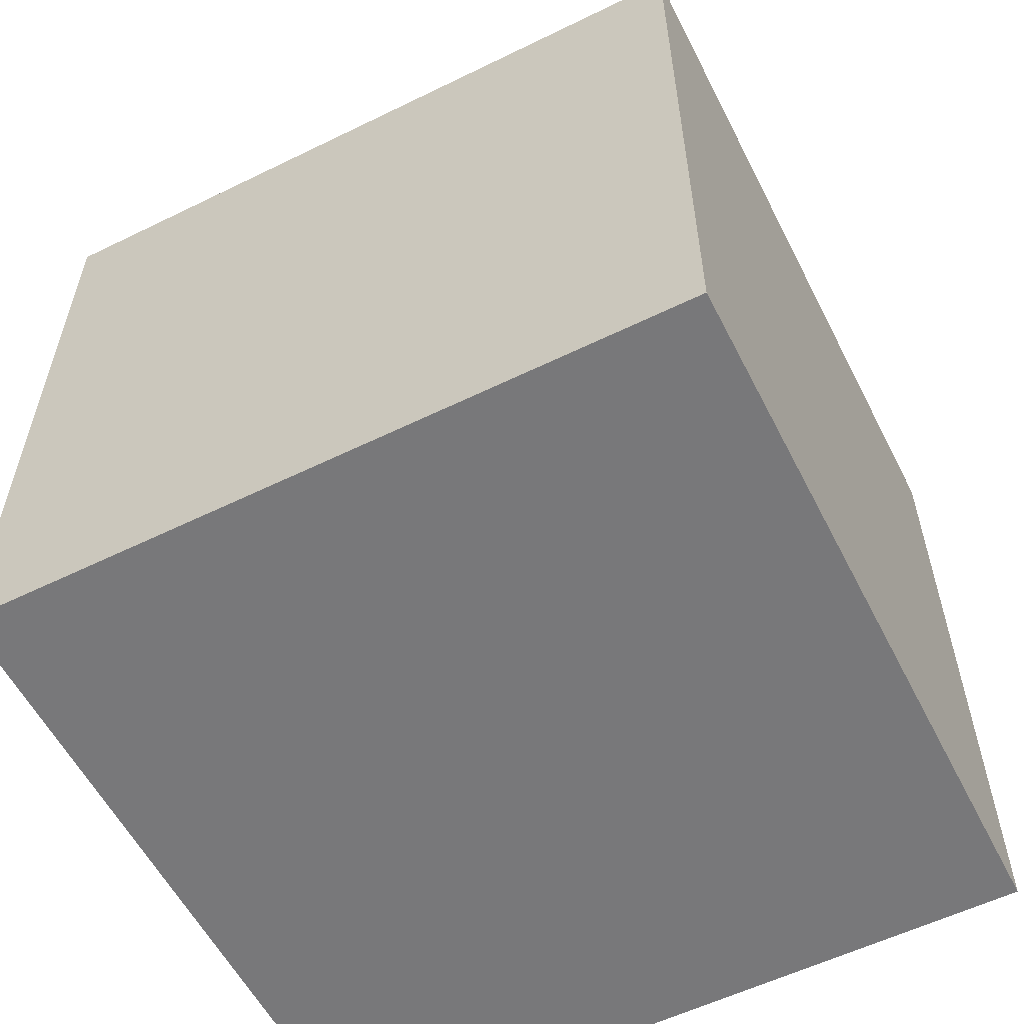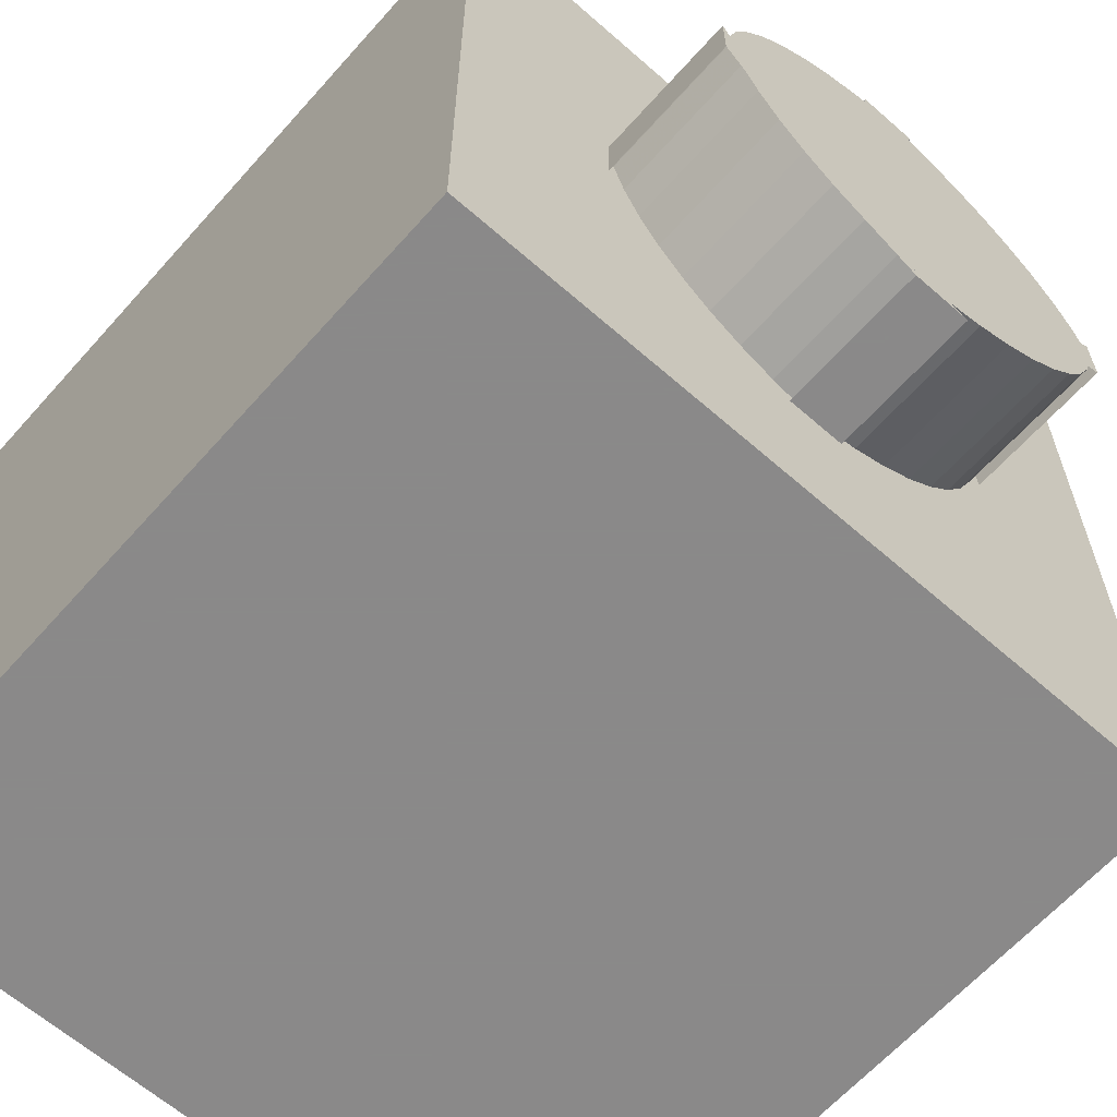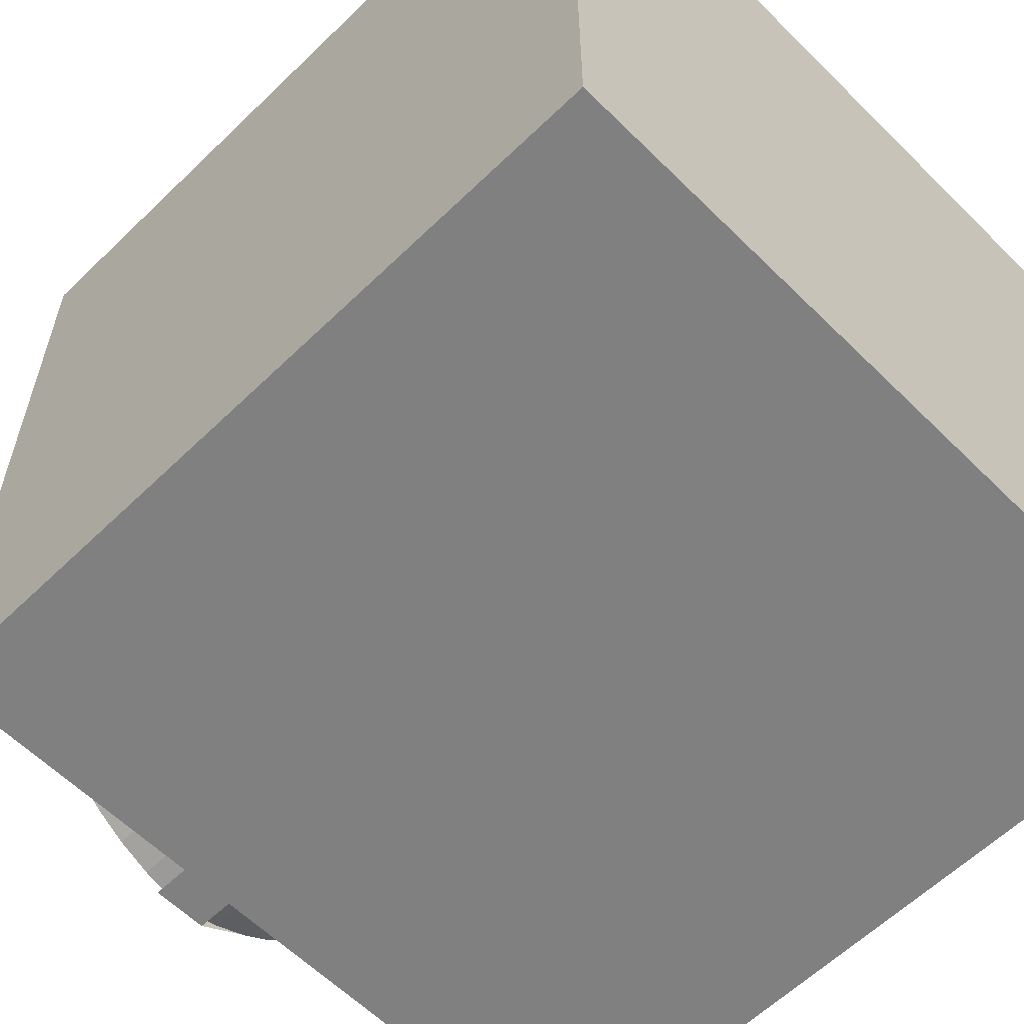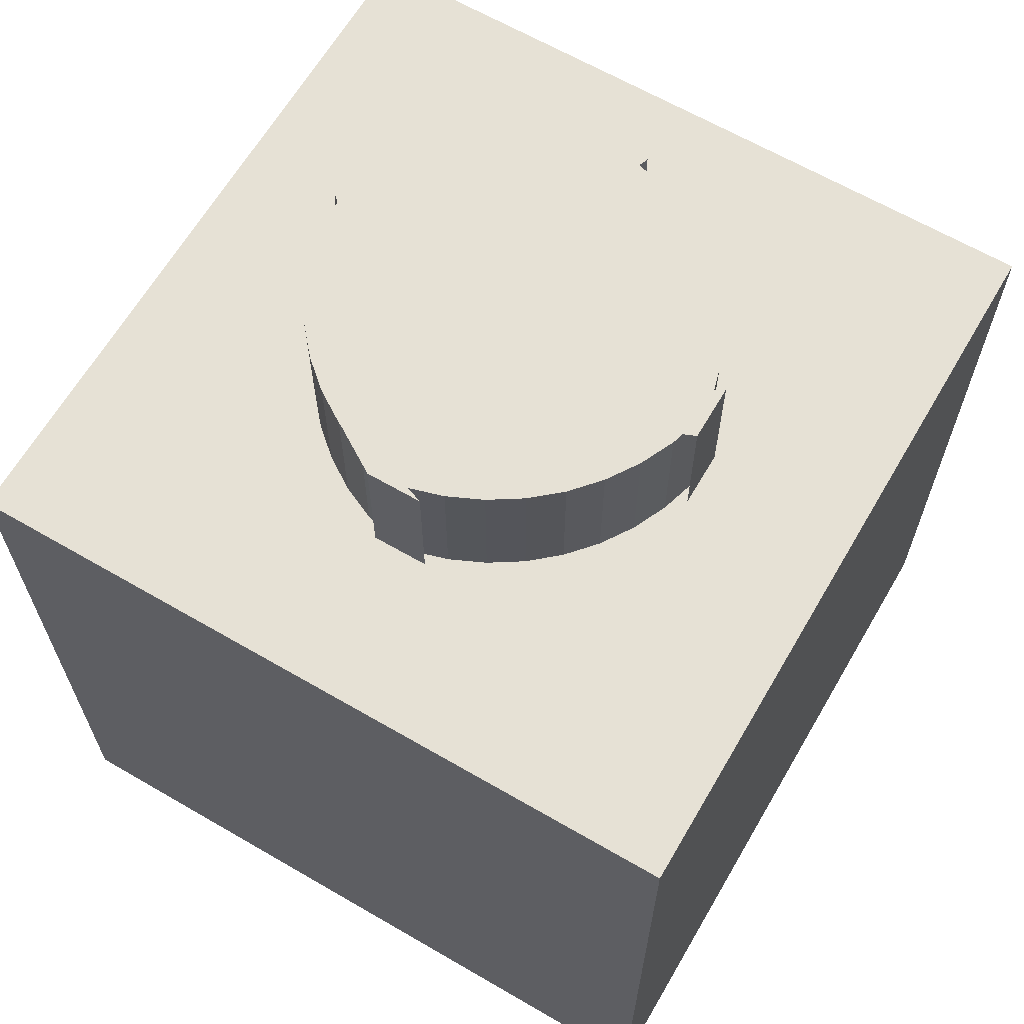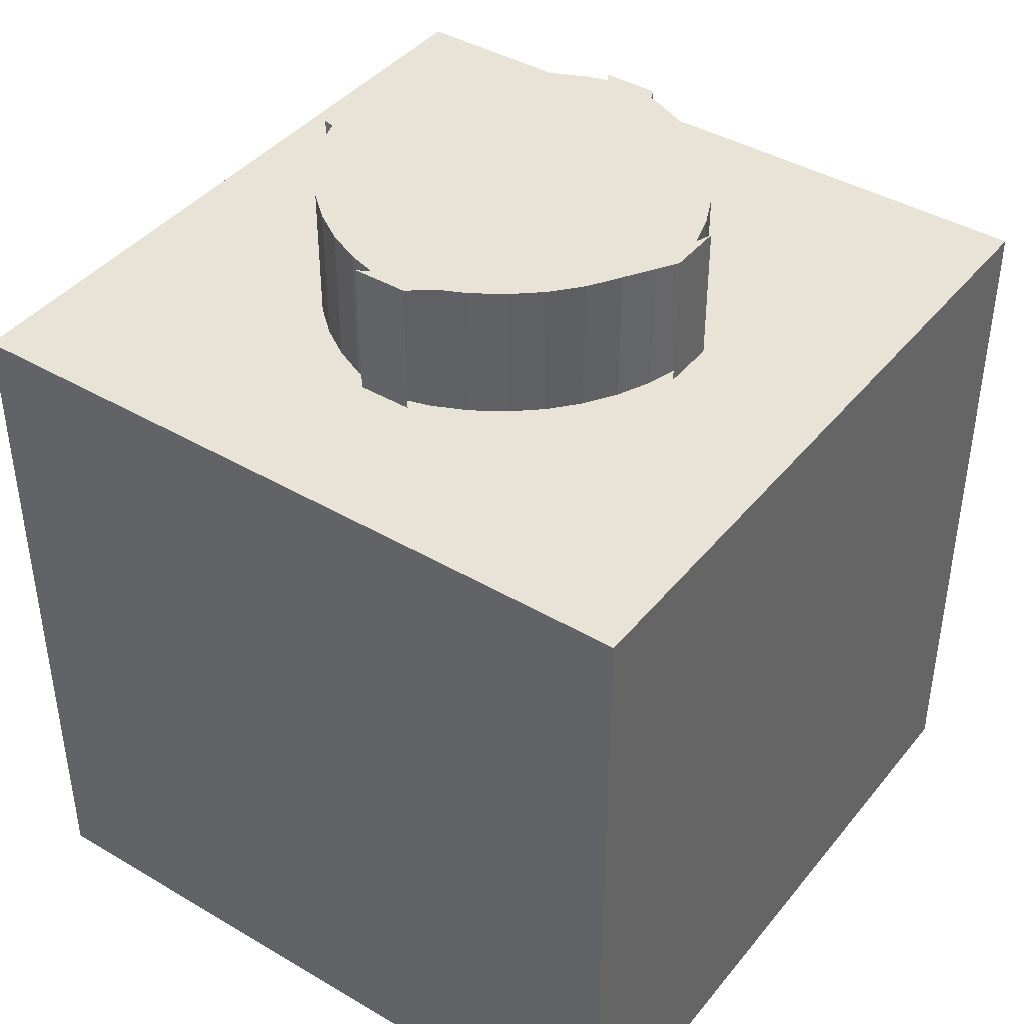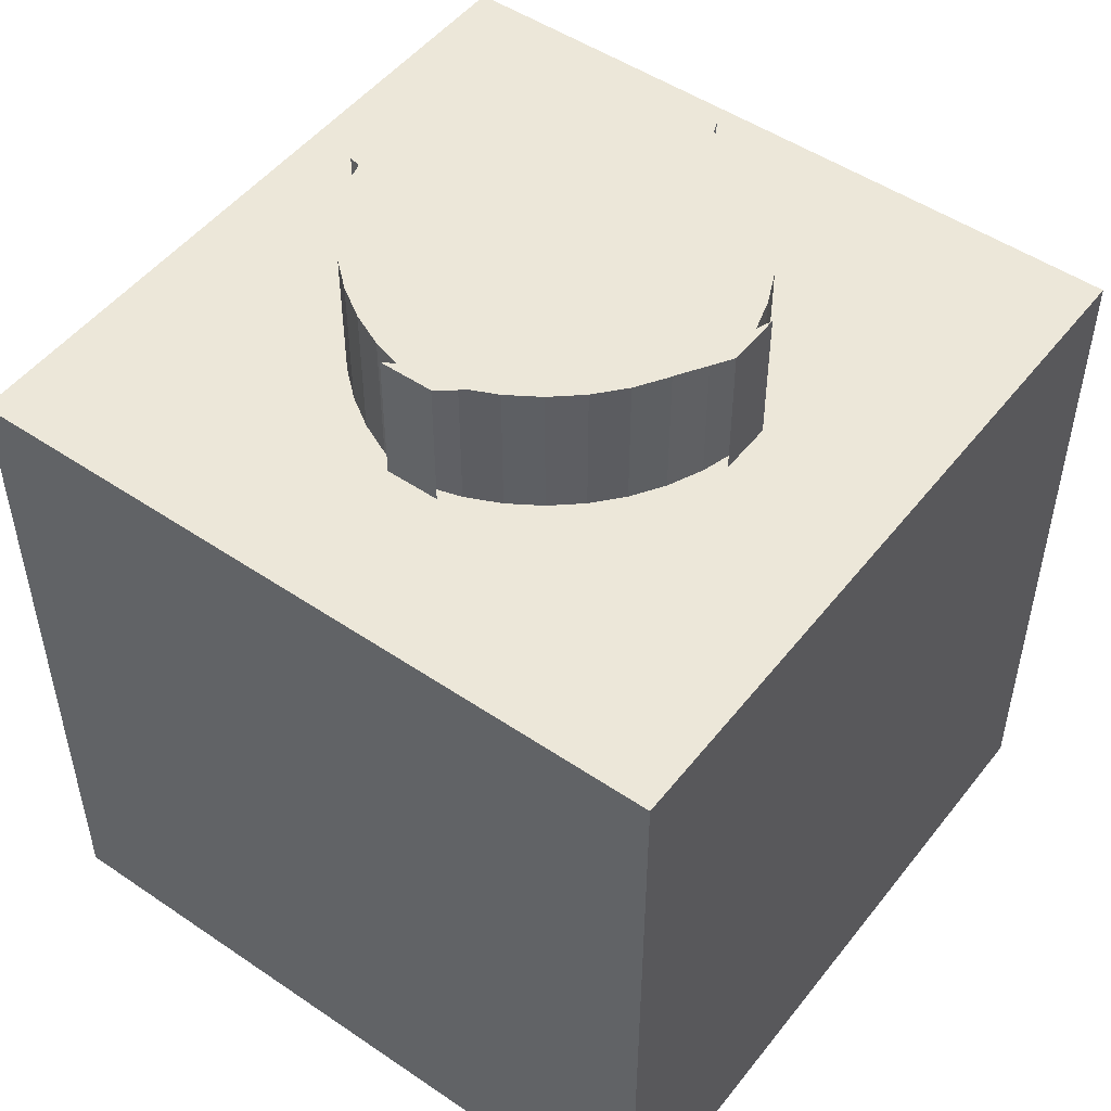
<metadata>
{"format":"obj","ext":"obj","renderer":"f3d","projection":"perspective","resolution":1024,"background":"white","views":[{"elev":-57.5,"azim":-63.1,"up":"+Y"},{"elev":-63.3,"azim":138.4,"up":"+Z"},{"elev":-60.1,"azim":-45.3,"up":"+Z"},{"elev":64.7,"azim":-149.7,"up":"+Y"},{"elev":41.5,"azim":125.4,"up":"+Y"},{"elev":50.1,"azim":126.7,"up":"+Y"}]}
</metadata>
<code>
v 0.04 -0.04 0.04
v 0.04 0.04 0.04
v 0.04 -0.04 -0.04
v 0.04 0.04 -0.04
v -0.04 -0.04 0.04
v -0.04 0.04 0.04
v -0.04 -0.04 -0.04
v -0.04 0.04 -0.04
v 0.0148 0.04 -0.0148
v 0.0148 0.055 -0.0148
v 0.01178 0.04 -0.01741
v 0.01178 0.055 -0.01741
v 0.008419 0.04 -0.01957
v 0.008419 0.055 -0.01957
v 0.004785 0.04 -0.02124
v 0.004785 0.055 -0.02124
v 0.000952 0.04 -0.02236
v 0.000952 0.055 -0.02236
v -0.003003 0.04 -0.02293
v -0.003003 0.055 -0.02293
v 0.003003 0.04 -0.02293
v 0.003003 0.055 -0.02293
v -0.000952 0.04 -0.02236
v -0.000952 0.055 -0.02236
v -0.004785 0.04 -0.02124
v -0.004785 0.055 -0.02124
v -0.008419 0.04 -0.01957
v -0.008419 0.055 -0.01957
v -0.01178 0.04 -0.01741
v -0.01178 0.055 -0.01741
v -0.0148 0.04 -0.0148
v -0.0148 0.055 -0.0148
v -0.01741 0.04 -0.01178
v -0.01741 0.055 -0.01178
v -0.01957 0.04 -0.008419
v -0.01957 0.055 -0.008419
v -0.02124 0.04 -0.004785
v -0.02124 0.055 -0.004785
v -0.02236 0.04 -0.000952
v -0.02236 0.055 -0.000952
v -0.02293 0.04 0.003003
v -0.02293 0.055 0.003003
v -0.02293 0.04 -0.003003
v -0.02293 0.055 -0.003003
v -0.02236 0.04 0.000952
v -0.02236 0.055 0.000952
v -0.02124 0.04 0.004785
v -0.02124 0.055 0.004785
v -0.01957 0.04 0.008419
v -0.01957 0.055 0.008419
v -0.01741 0.04 0.01178
v -0.01741 0.055 0.01178
v -0.0148 0.04 0.0148
v -0.0148 0.055 0.0148
v -0.01178 0.04 0.01741
v -0.01178 0.055 0.01741
v -0.008419 0.04 0.01957
v -0.008419 0.055 0.01957
v -0.004785 0.04 0.02124
v -0.004785 0.055 0.02124
v -0.000952 0.04 0.02236
v -0.000952 0.055 0.02236
v 0.003003 0.04 0.02293
v 0.003003 0.055 0.02293
v -0.003003 0.04 0.02293
v -0.003003 0.055 0.02293
v 0.000952 0.04 0.02236
v 0.000952 0.055 0.02236
v 0.004785 0.04 0.02124
v 0.004785 0.055 0.02124
v 0.008419 0.04 0.01957
v 0.008419 0.055 0.01957
v 0.01178 0.04 0.01741
v 0.01178 0.055 0.01741
v 0.0148 0.04 0.0148
v 0.0148 0.055 0.0148
v 0.01741 0.04 0.01178
v 0.01741 0.055 0.01178
v 0.01957 0.04 0.008419
v 0.01957 0.055 0.008419
v 0.02124 0.04 0.004785
v 0.02124 0.055 0.004785
v 0.02236 0.04 0.000952
v 0.02236 0.055 0.000952
v 0.02293 0.04 -0.003003
v 0.02293 0.055 -0.003003
v 0.02293 0.04 0.003003
v 0.02293 0.055 0.003003
v 0.02236 0.04 -0.000952
v 0.02236 0.055 -0.000952
v 0.02124 0.04 -0.004785
v 0.02124 0.055 -0.004785
v 0.01957 0.04 -0.008419
v 0.01957 0.055 -0.008419
v 0.01741 0.04 -0.01178
v 0.01741 0.055 -0.01178
f 2 1 4
f 4 1 3
f 4 3 8
f 8 3 7
f 8 7 6
f 6 7 5
f 6 5 2
f 2 5 1
f 7 3 5
f 5 3 1
f 4 8 2
f 2 8 6
f 11 9 13
f 13 9 15
f 15 9 17
f 17 9 19
f 19 9 21
f 21 9 23
f 23 9 25
f 25 9 27
f 27 9 29
f 29 9 31
f 31 9 33
f 33 9 35
f 35 9 37
f 37 9 39
f 39 9 41
f 41 9 43
f 43 9 45
f 45 9 47
f 47 9 49
f 49 9 51
f 51 9 53
f 53 9 55
f 55 9 57
f 57 9 59
f 59 9 61
f 61 9 63
f 63 9 65
f 65 9 67
f 67 9 69
f 69 9 71
f 71 9 73
f 73 9 75
f 75 9 77
f 77 9 79
f 79 9 81
f 81 9 83
f 83 9 85
f 85 9 87
f 87 9 89
f 89 9 91
f 91 9 93
f 93 9 95
f 10 9 12
f 12 9 11
f 12 11 14
f 14 11 13
f 14 13 16
f 16 13 15
f 16 15 18
f 18 15 17
f 18 17 20
f 20 17 19
f 20 19 22
f 22 19 21
f 22 21 24
f 24 21 23
f 24 23 26
f 26 23 25
f 26 25 28
f 28 25 27
f 28 27 30
f 30 27 29
f 30 29 32
f 32 29 31
f 32 31 34
f 34 31 33
f 34 33 36
f 36 33 35
f 36 35 38
f 38 35 37
f 38 37 40
f 40 37 39
f 40 39 42
f 42 39 41
f 42 41 44
f 44 41 43
f 44 43 46
f 46 43 45
f 46 45 48
f 48 45 47
f 48 47 50
f 50 47 49
f 50 49 52
f 52 49 51
f 52 51 54
f 54 51 53
f 54 53 56
f 56 53 55
f 56 55 58
f 58 55 57
f 58 57 60
f 60 57 59
f 60 59 62
f 62 59 61
f 62 61 64
f 64 61 63
f 64 63 66
f 66 63 65
f 66 65 68
f 68 65 67
f 68 67 70
f 70 67 69
f 70 69 72
f 72 69 71
f 72 71 74
f 74 71 73
f 74 73 76
f 76 73 75
f 76 75 78
f 78 75 77
f 78 77 80
f 80 77 79
f 80 79 82
f 82 79 81
f 82 81 84
f 84 81 83
f 84 83 86
f 86 83 85
f 86 85 88
f 88 85 87
f 88 87 90
f 90 87 89
f 90 89 92
f 92 89 91
f 92 91 94
f 94 91 93
f 10 12 96
f 96 12 94
f 94 12 92
f 92 12 90
f 90 12 88
f 88 12 86
f 86 12 84
f 84 12 82
f 82 12 80
f 80 12 78
f 78 12 76
f 76 12 74
f 74 12 72
f 72 12 70
f 70 12 68
f 68 12 66
f 66 12 64
f 64 12 62
f 62 12 60
f 60 12 58
f 58 12 56
f 56 12 54
f 54 12 52
f 52 12 50
f 50 12 48
f 48 12 46
f 46 12 44
f 44 12 42
f 42 12 40
f 40 12 38
f 38 12 36
f 36 12 34
f 34 12 32
f 32 12 30
f 30 12 28
f 28 12 26
f 26 12 24
f 24 12 22
f 22 12 20
f 20 12 18
f 18 12 16
f 16 12 14
f 94 93 96
f 96 93 95
f 96 95 10
f 10 95 9

</code>
